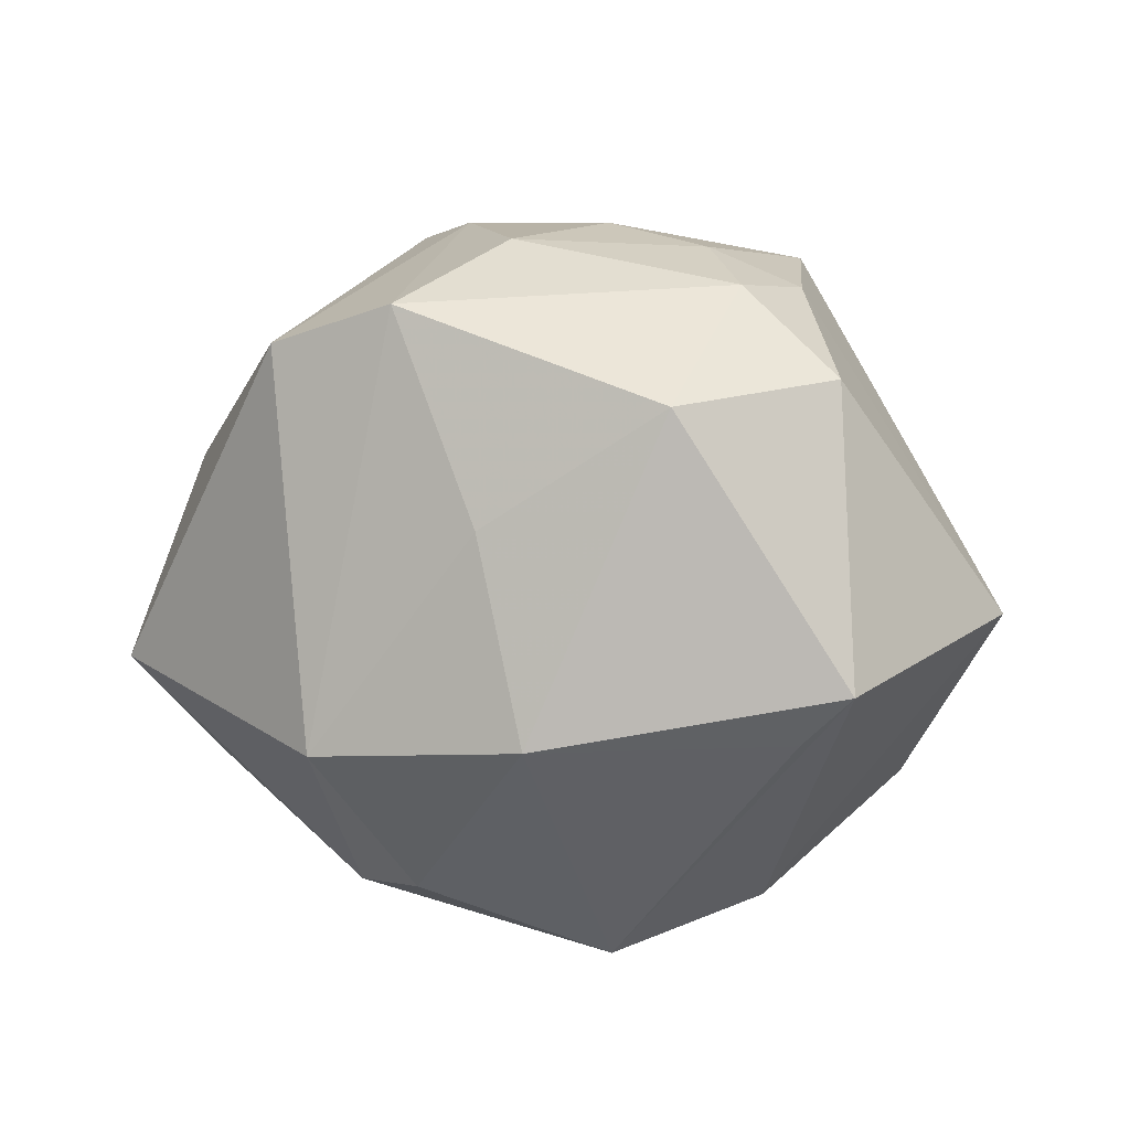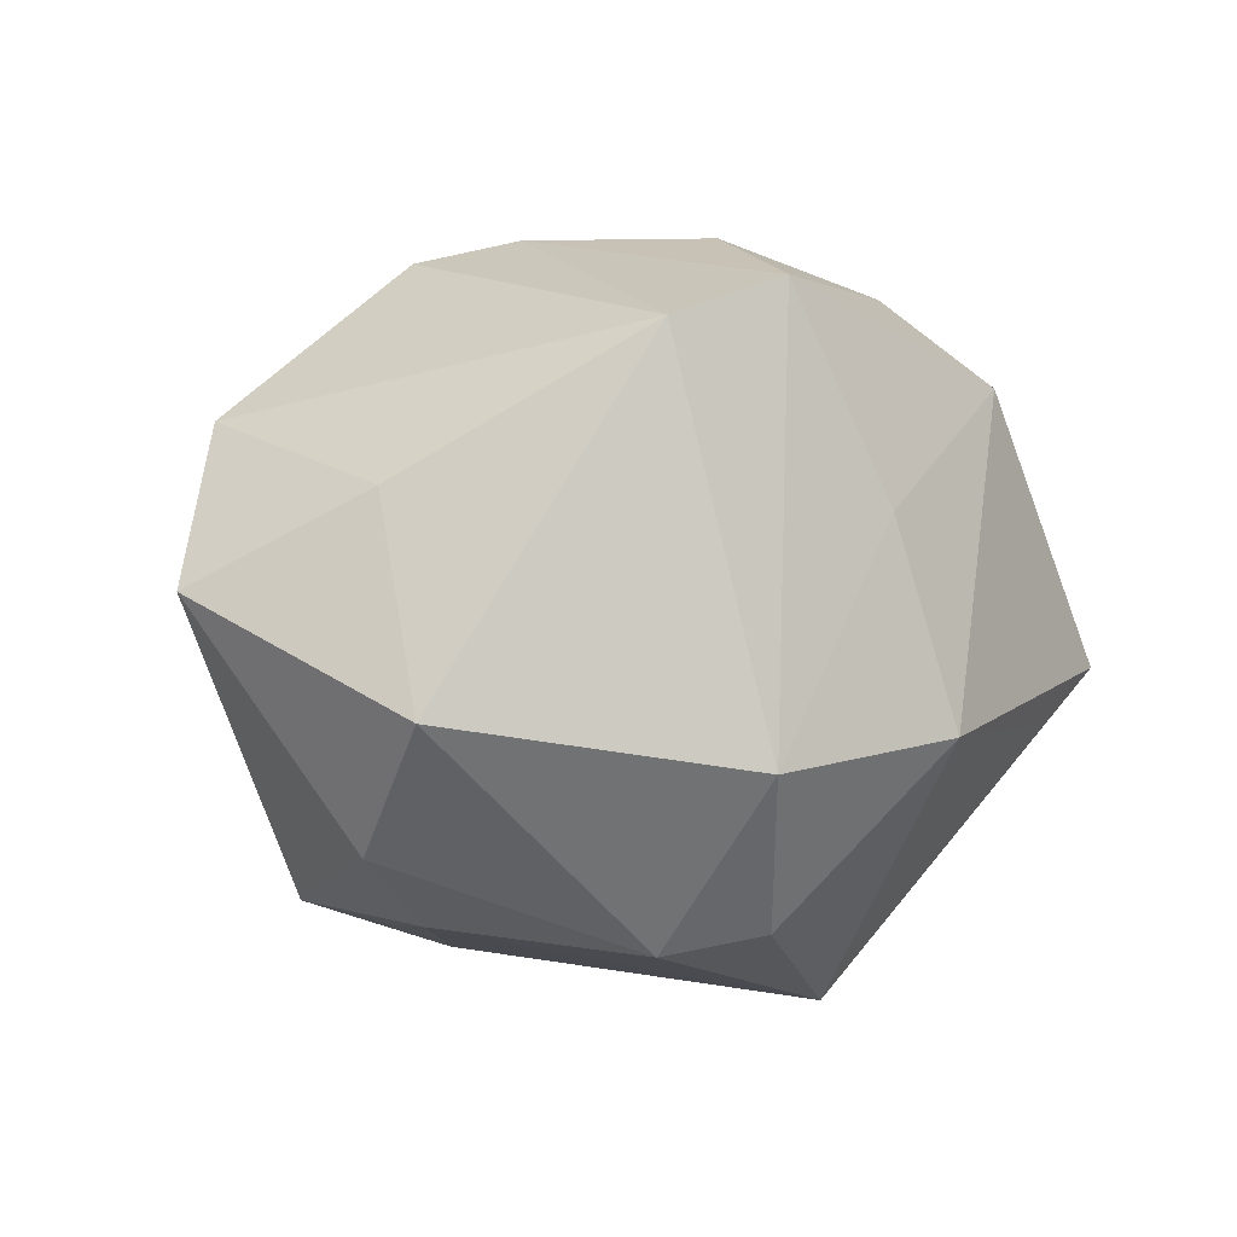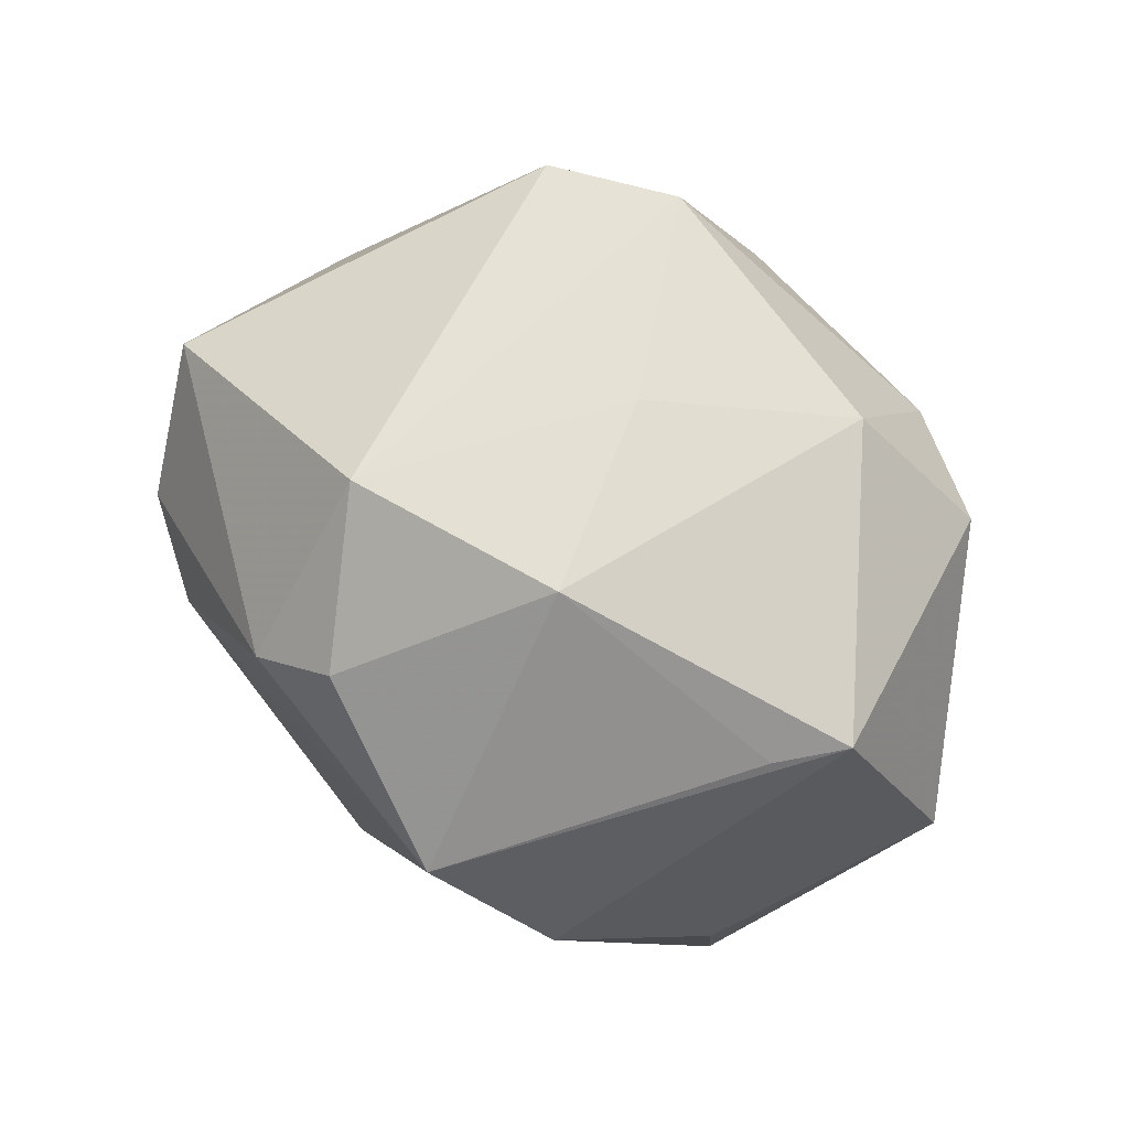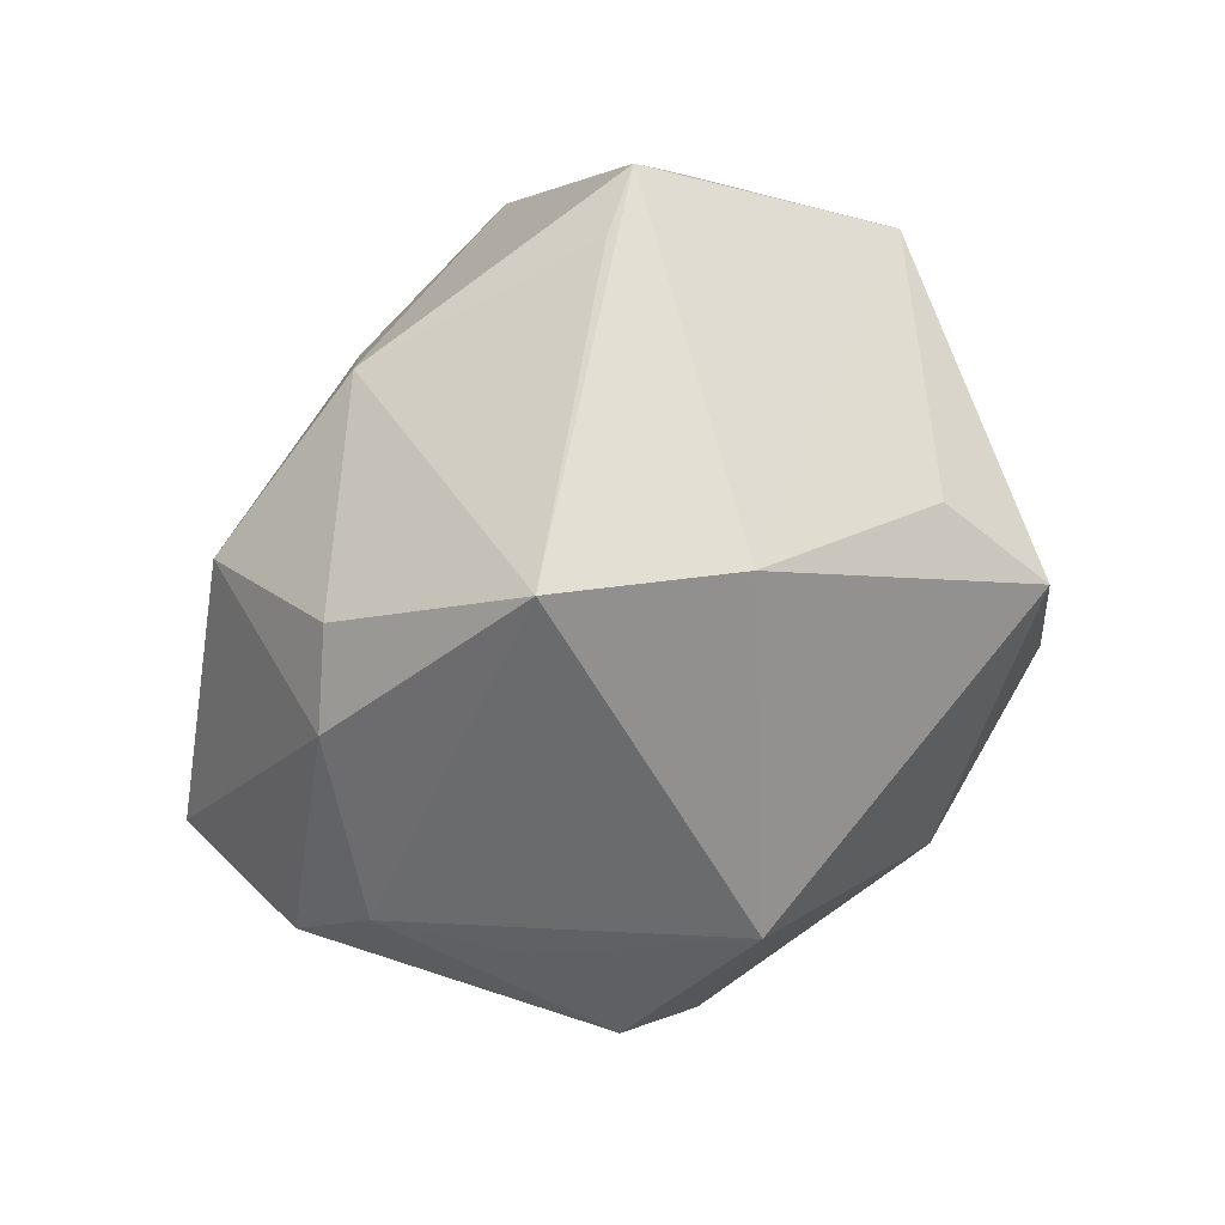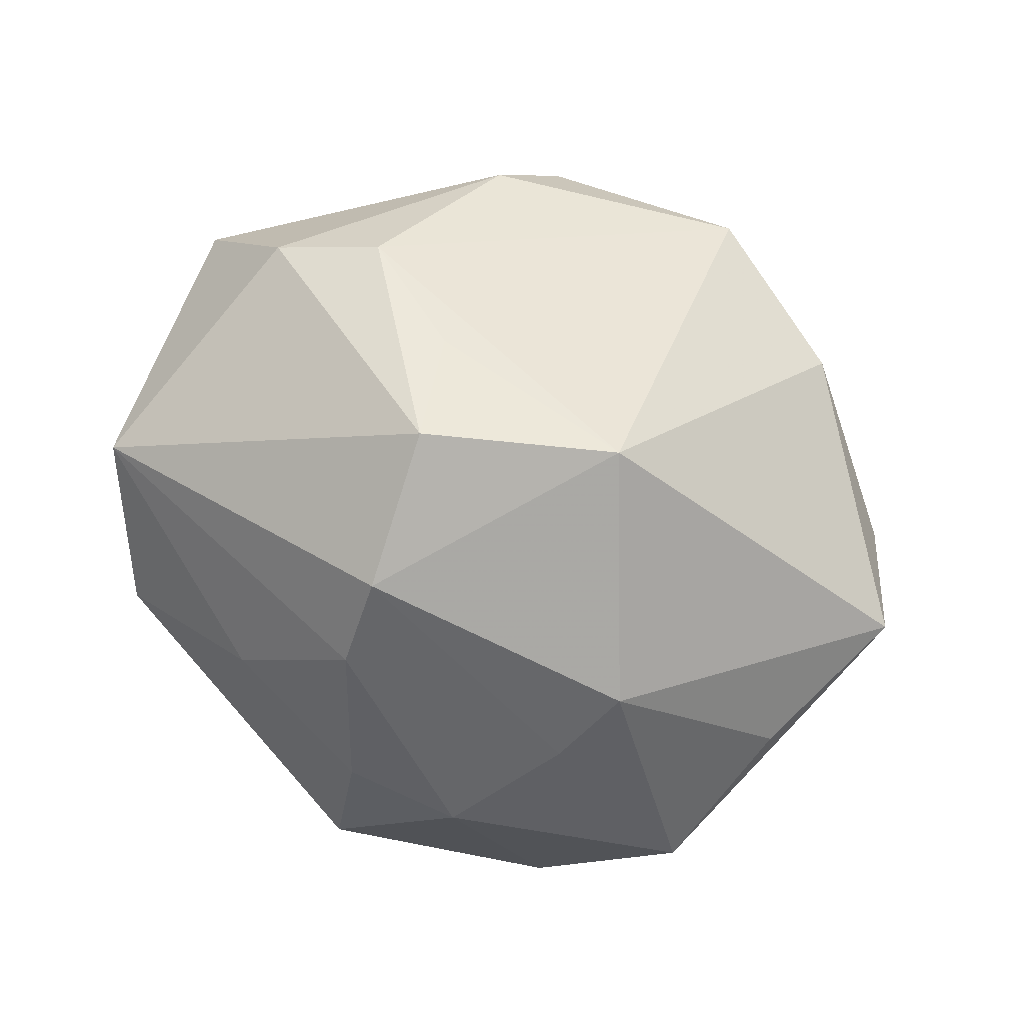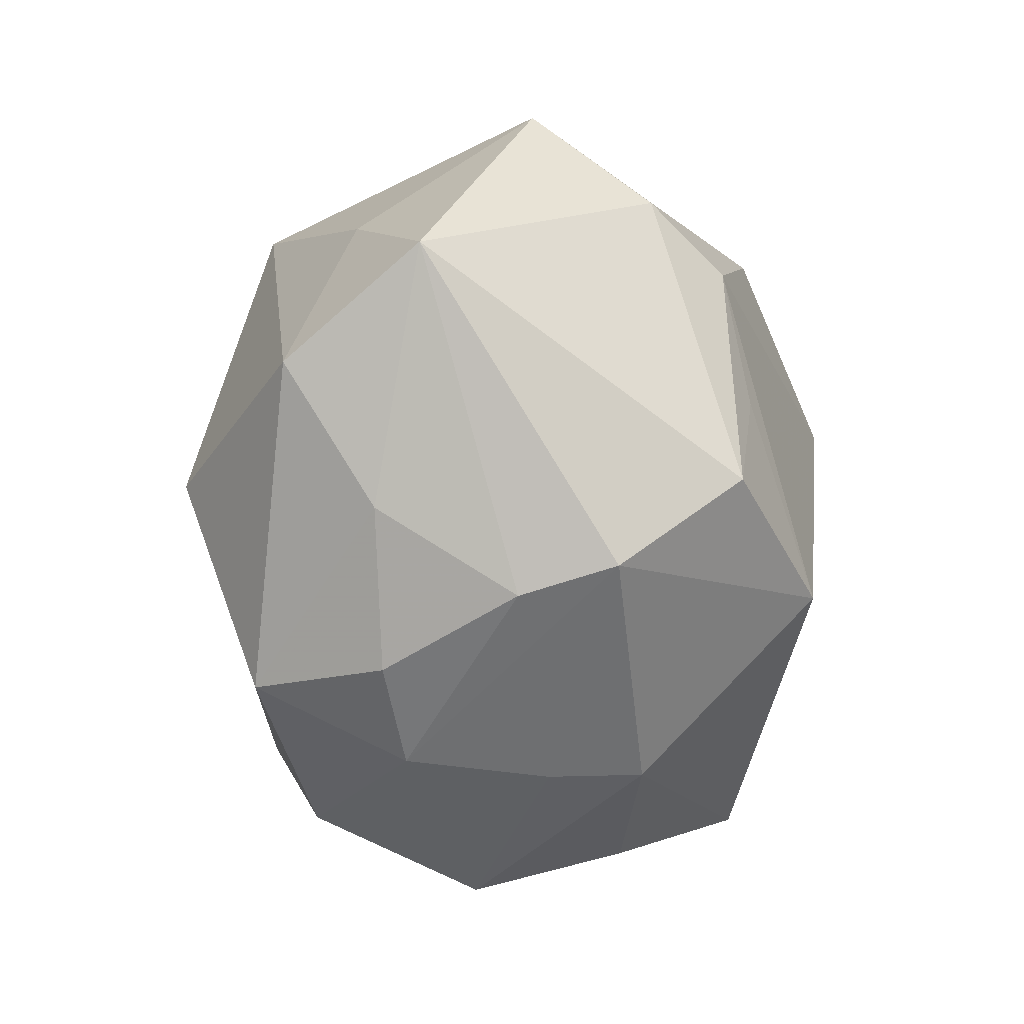
<metadata>
{"format":"obj","ext":"obj","renderer":"f3d","projection":"perspective","resolution":1024,"background":"white","views":[{"elev":11.2,"azim":-163.2,"up":"+Z"},{"elev":0.4,"azim":136.4,"up":"+Z"},{"elev":74.8,"azim":-143.9,"up":"+Y"},{"elev":-64.4,"azim":-130.8,"up":"+Z"},{"elev":-42.3,"azim":155.1,"up":"+Y"},{"elev":-43.6,"azim":98.3,"up":"+Y"}]}
</metadata>
<code>
v -0.02681 -0.02532 0.007243
v -0.04397 0.005217 -0.001461
v 0.001595 0.01343 0.0331
v 0.01797 -0.008747 0.03141
v -0.00908 0.01596 -0.03475
v -0.02104 0.003321 -0.03174
v -0.0178 0.02881 0.02005
v -0.02682 -0.02126 0.01513
v 0.03701 -0.01227 0.01665
v -0.02028 0.01304 0.02934
v -0.02382 0.002999 0.02833
v -0.02511 -0.02901 -0.00863
v 0.002435 -0.03514 0.01004
v -0.03259 -0.007958 -0.02113
v -0.0328 -0.02023 -0.02048
v 0.03564 0.008359 0.0106
v 0.03972 0.01814 -0.008261
v -0.02901 0.02583 -0.01008
v 0.02019 -0.03038 -0.003859
v 0.02743 0.004311 -0.02619
v 0.009686 -0.02983 0.02428
v 0.01502 0.01951 -0.02844
v 0.01365 -0.03251 0.01045
v -0.0341 0.02721 -0.005019
v -0.01361 -0.02916 0.02283
v -0.02154 -0.03472 0.00673
v 0.02048 -0.007818 -0.02769
v 0.007285 0.02528 -0.02667
v 0.02214 -0.01983 -0.0262
v -0.005275 -0.0336 -0.01296
v 0.02048 0.0263 0.02411
v -0.0008816 0.03169 0.008744
v 0.003977 -0.02011 -0.03205
v 0.01488 0.03317 -0.0126
v -0.004396 0.00125 0.03396
v -0.02014 -0.01414 0.02977
v -0.006065 0.03451 -0.01031
v -0.0151 0.004611 0.03209
v 0.04505 -0.006334 0.002003
v 0.008133 0.02804 0.02817
v 0.03595 0.006754 -0.01977
v -0.03051 0.0178 0.02161
v 0.02685 -0.02321 0.009141
v 0.02153 -0.02897 -0.01374
v 0.01095 -0.002007 0.03351
v -0.00318 -0.03442 -0.003668
f 34 31 17
f 45 31 40
f 31 34 40
f 22 34 17
f 22 20 5
f 37 24 7
f 16 31 9
f 9 39 16
f 17 31 16
f 16 39 17
f 15 12 26
f 26 12 30
f 12 15 30
f 8 36 2
f 19 13 44
f 44 39 19
f 17 39 41
f 41 22 17
f 20 22 41
f 10 40 7
f 28 22 5
f 34 22 28
f 5 37 28
f 28 37 34
f 5 24 18
f 18 37 5
f 24 37 18
f 32 40 34
f 34 37 32
f 7 40 32
f 32 37 7
f 2 24 6
f 6 24 5
f 46 13 26
f 26 30 46
f 44 13 46
f 46 30 44
f 1 8 2
f 26 8 1
f 2 15 1
f 1 15 26
f 25 21 36
f 25 8 26
f 36 8 25
f 26 13 25
f 13 21 25
f 4 21 9
f 4 31 45
f 9 31 4
f 45 36 4
f 36 21 4
f 13 19 23
f 23 21 13
f 42 10 7
f 7 24 42
f 42 24 2
f 40 10 3
f 45 40 3
f 14 15 2
f 2 6 14
f 14 6 15
f 15 6 33
f 33 30 15
f 44 30 33
f 33 6 5
f 5 20 33
f 20 27 33
f 9 21 43
f 21 23 43
f 43 23 19
f 43 39 9
f 43 19 39
f 10 42 11
f 2 36 11
f 11 42 2
f 38 3 10
f 38 11 36
f 10 11 38
f 44 33 29
f 29 33 27
f 29 39 44
f 29 41 39
f 29 27 20
f 20 41 29
f 45 3 35
f 3 38 35
f 35 36 45
f 35 38 36

</code>
